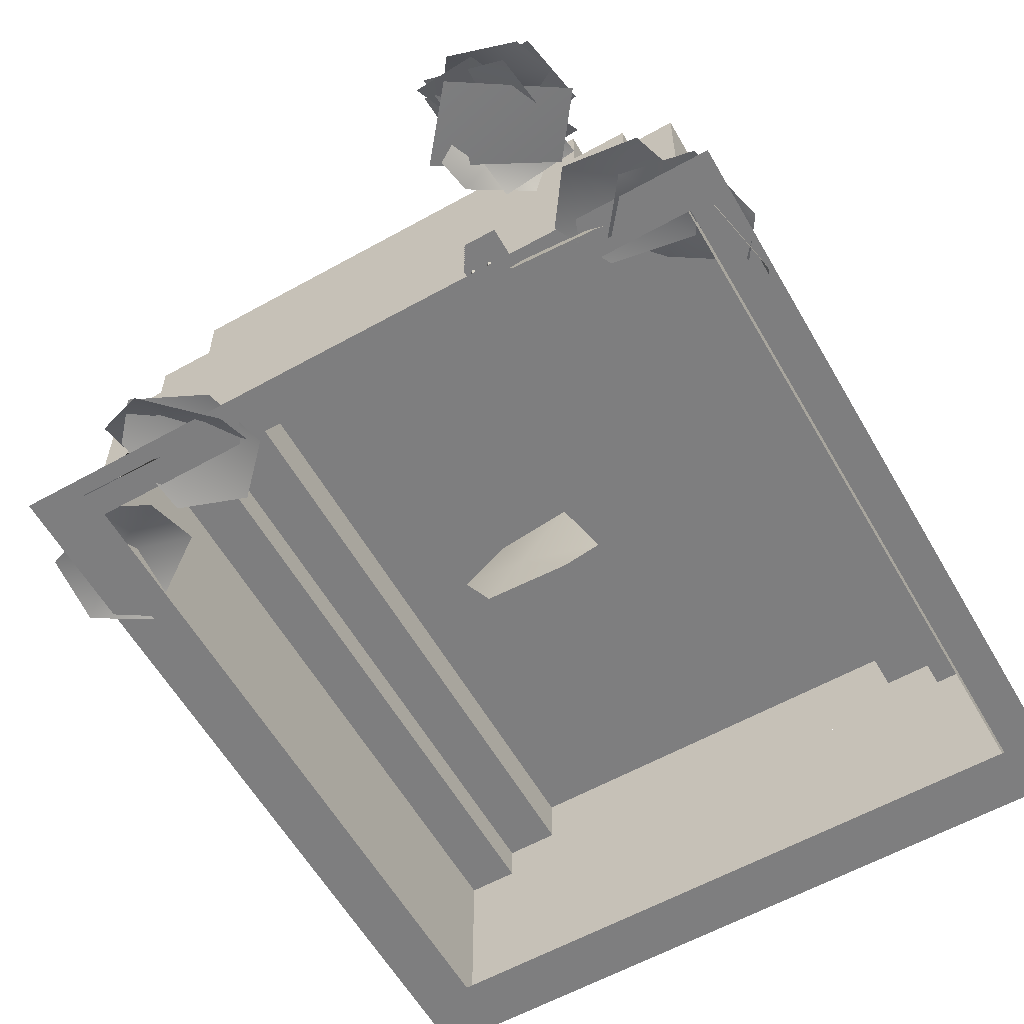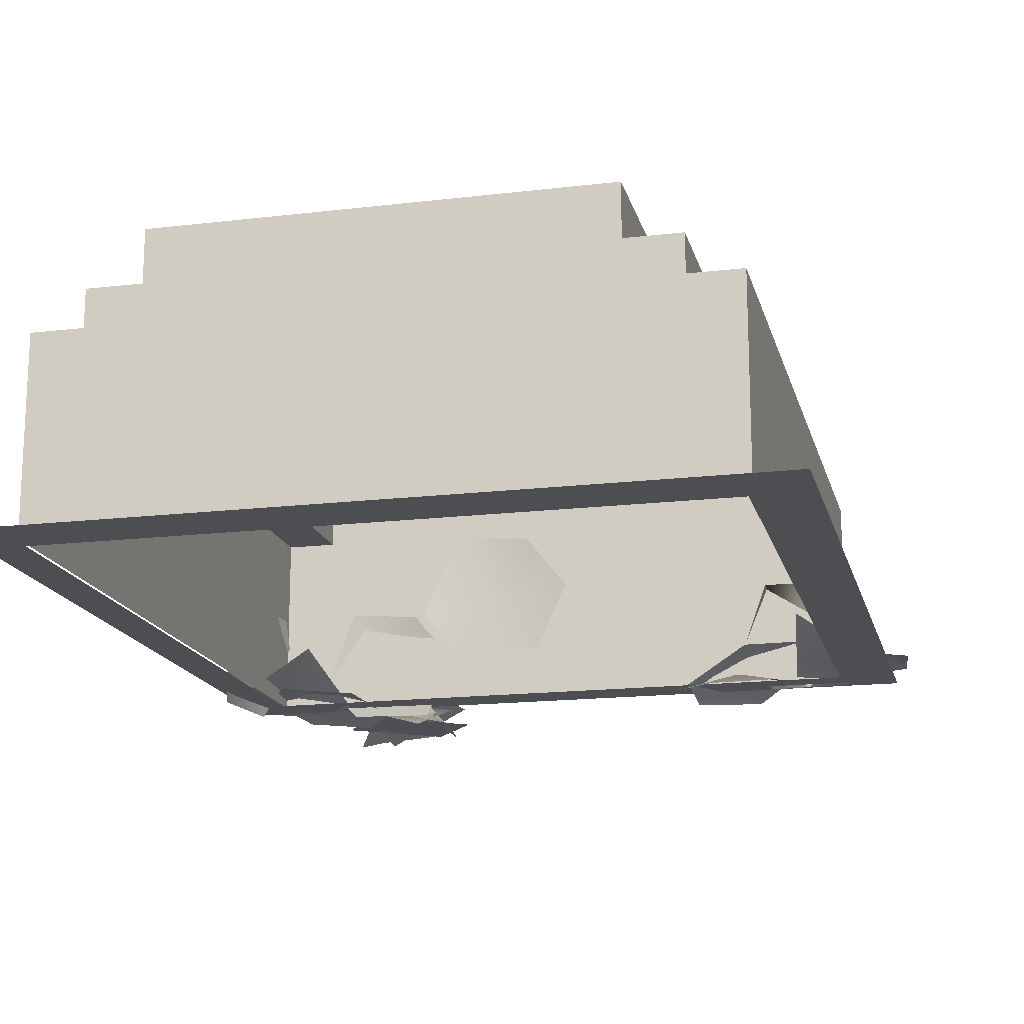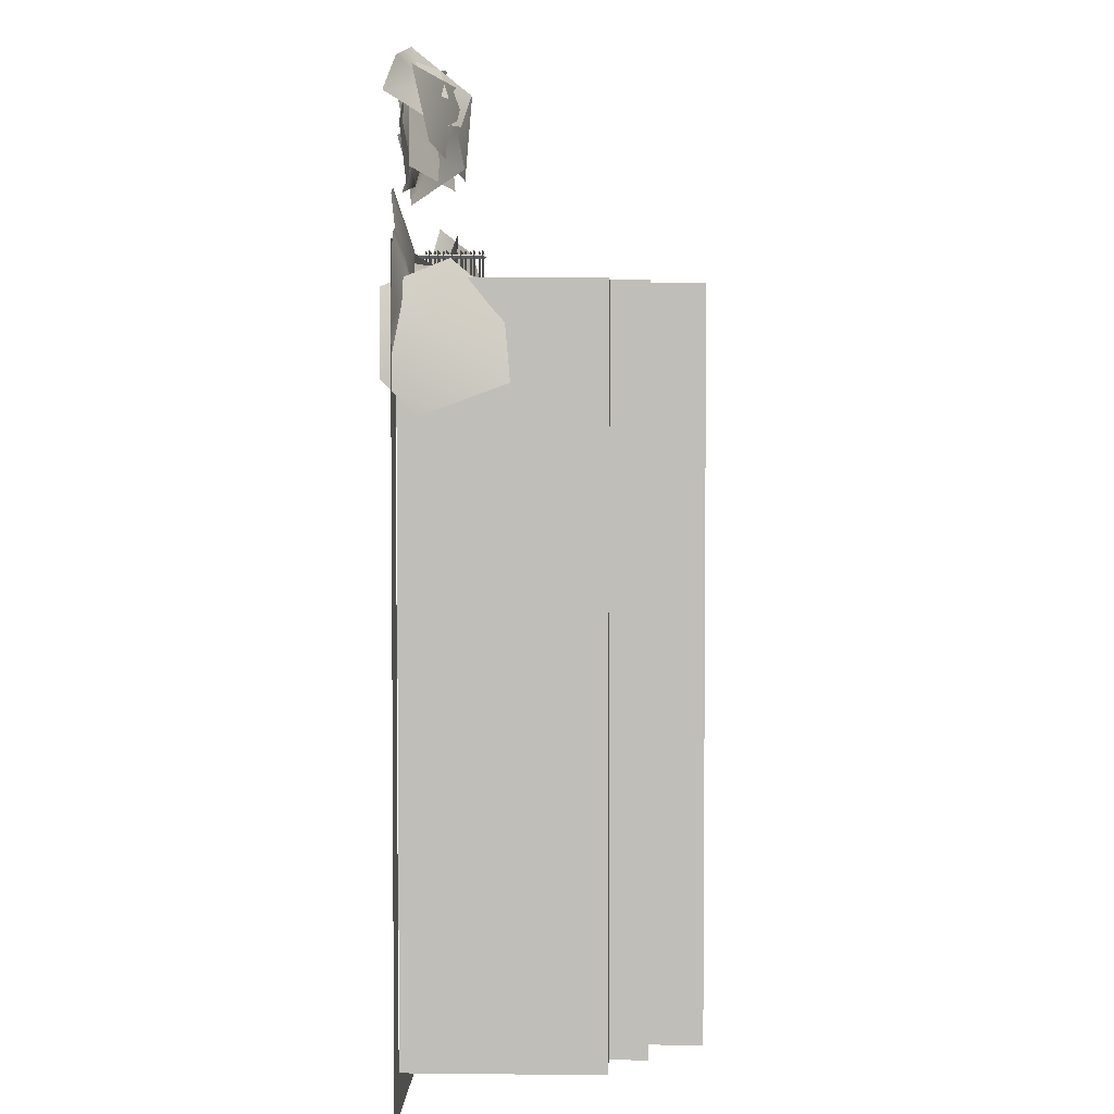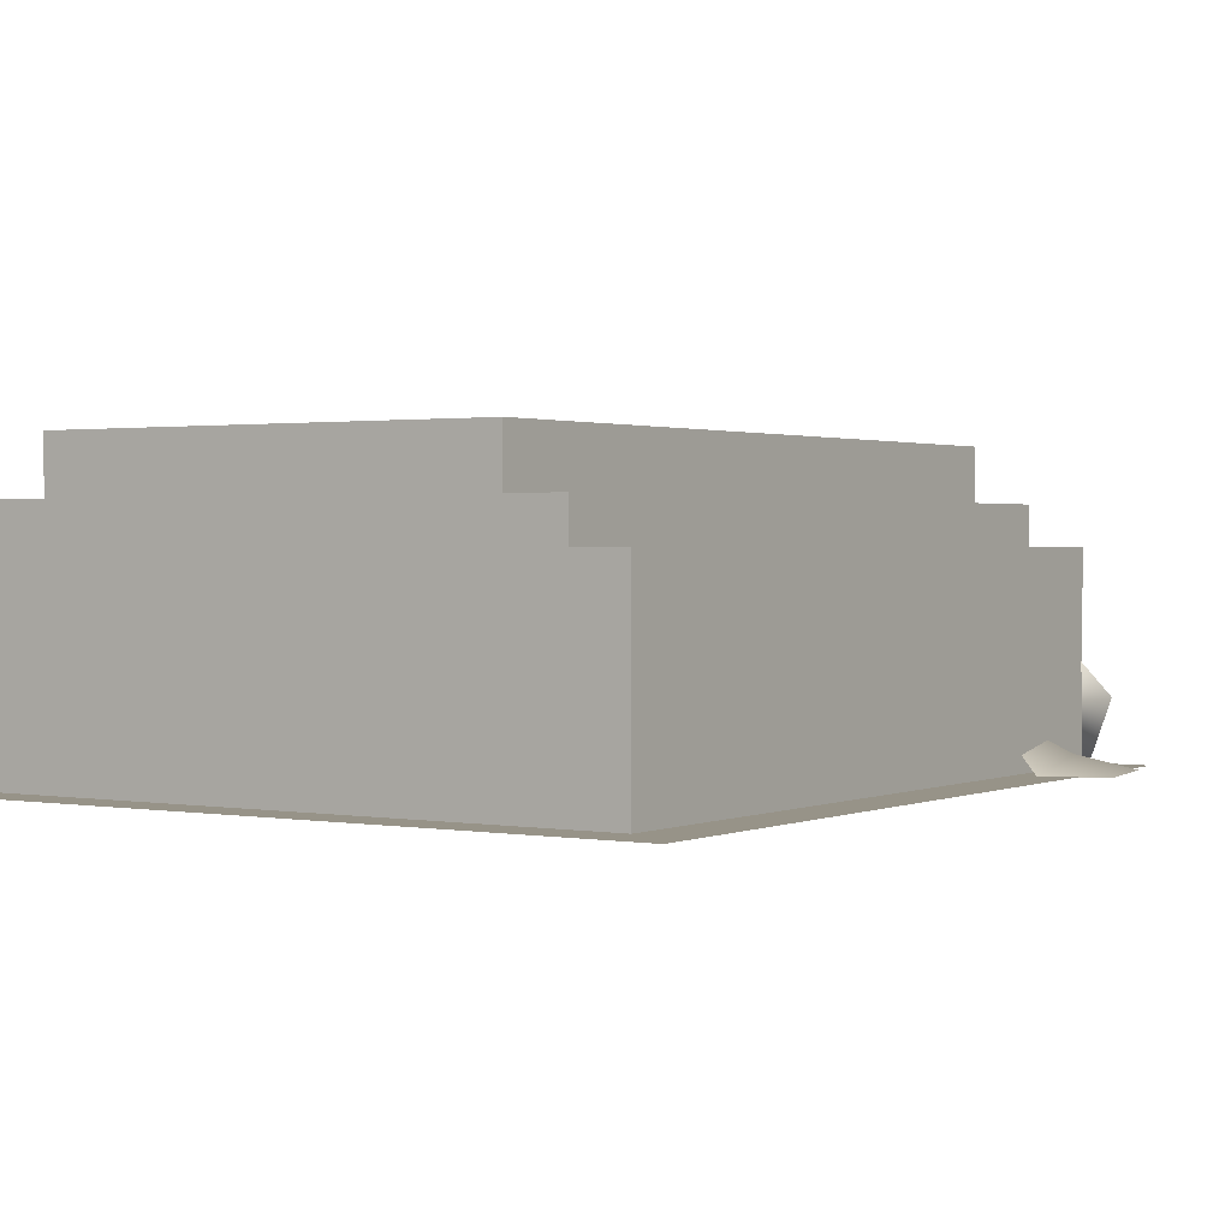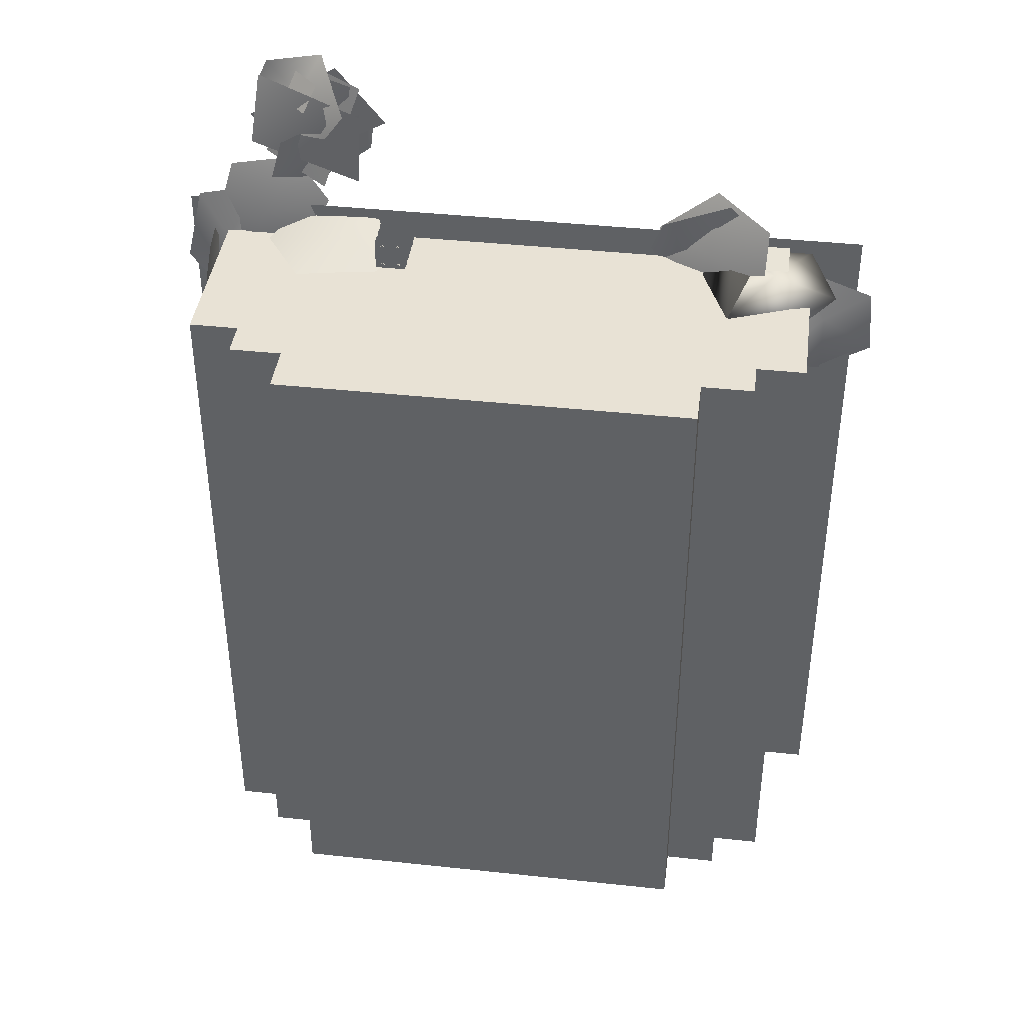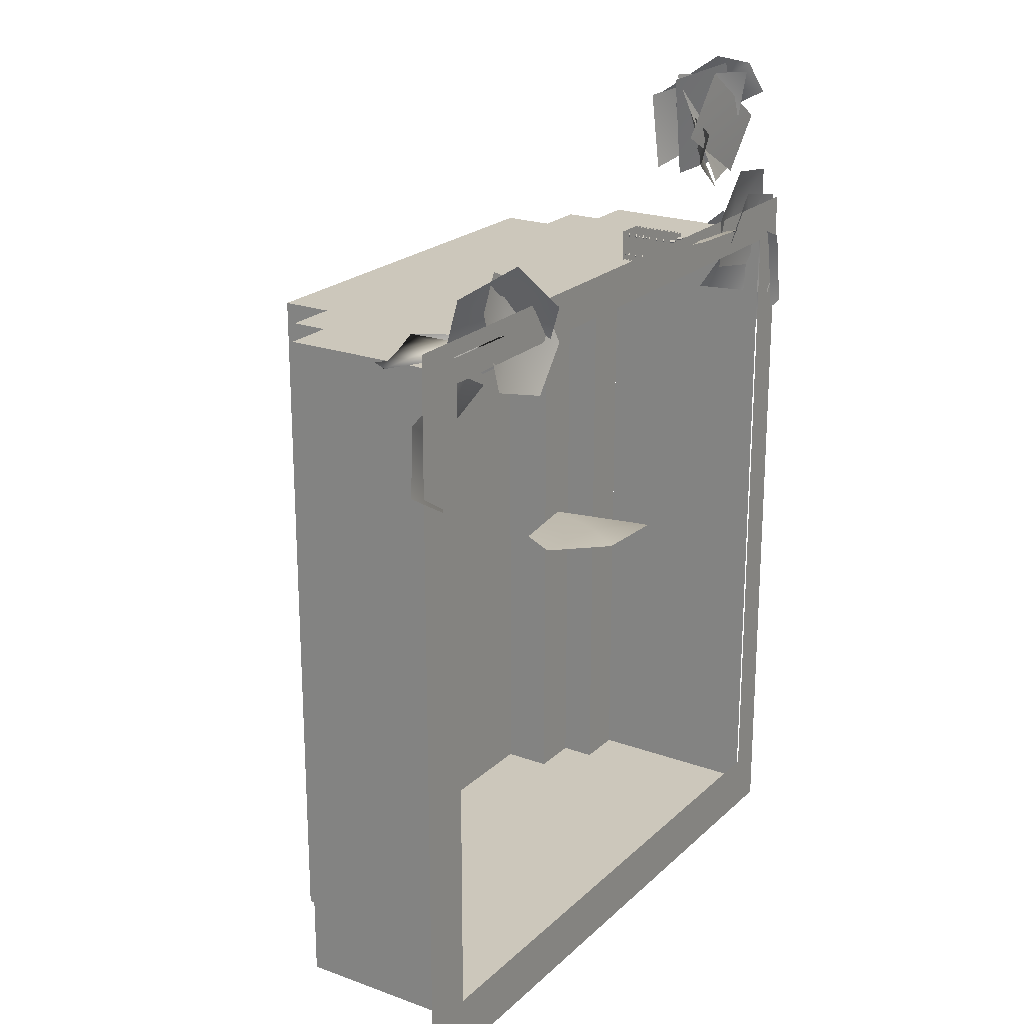
<metadata>
{"format":"obj","ext":"obj","renderer":"f3d","projection":"perspective","resolution":1024,"background":"white","views":[{"elev":-59.4,"azim":29.8,"up":"+Y"},{"elev":-16.6,"azim":-166.4,"up":"+Y"},{"elev":3.7,"azim":92.1,"up":"+Z"},{"elev":1.4,"azim":-146.7,"up":"+Y"},{"elev":40.9,"azim":-172.5,"up":"+Z"},{"elev":21.7,"azim":-57.3,"up":"+Z"}]}
</metadata>
<code>
o tree.002_tree.009_tree.002_tree.003
v 9.694 8.213 10.08
v -7.755 10.08 10.08
v 7.755 10.08 10.08
v 7.755 8.213 10.08
v 7.755 10.08 -15.94
v -9.694 6.876 -15.94
v 7.755 9.381 10.08
v 7.755 9.381 -15.94
v 9.694 0.01586 10.08
v -9.694 0.01586 10.08
v 0 0.01586 10.08
v 0 10.08 10.08
v 0 8.213 10.08
v -9.694 8.213 10.08
v -7.755 0.01586 10.08
v 7.755 0.01586 10.08
v -9.694 6.876 10.08
v 0 6.876 10.08
v 9.694 6.876 10.08
v -7.755 6.876 10.08
v 7.755 6.876 10.08
v -11.52 0.01586 10.08
v -11.52 6.876 10.08
v -7.755 10.08 -15.94
v 7.755 8.213 -15.94
v 9.694 6.876 -15.94
v -7.755 8.213 10.08
v 9.694 8.213 -15.94
v -7.755 8.213 -15.94
v -9.694 8.213 -15.94
v 0 9.381 10.08
v -7.755 9.381 10.08
v -7.755 9.381 -15.94
v 0 9.381 -15.94
v 0 10.08 -15.94
v 0 8.213 -15.94
v 0 6.876 -15.94
v 11.52 0.01586 10.08
v 11.52 6.876 10.08
v 11.52 0.01586 -15.94
v -11.52 0.01586 -15.94
v -11.52 6.876 -15.94
v 11.52 6.876 -15.94
v 11.52 6.876 -2.933
v 11.52 0.01586 -2.933
v 0 0.01586 -15.94
f 4 8 7
f 30 17 14
f 19 28 1
f 33 27 32
f 24 32 2
f 3 31 7
f 21 13 18
f 27 17 20
f 13 20 18
f 12 32 31
f 19 4 21
f 9 21 16
f 18 15 11
f 20 10 15
f 16 18 11
f 9 39 19
f 17 22 10
f 7 5 3
f 3 35 12
f 12 24 2
f 1 25 4
f 17 42 23
f 39 26 19
f 31 27 13
f 7 13 4
f 28 37 36
f 34 25 36
f 33 35 34
f 34 5 8
f 33 36 29
f 36 6 30
f 27 30 14
f 45 43 44
f 46 42 37
f 38 44 39
f 40 37 43
f 42 22 23
f 4 25 8
f 30 6 17
f 19 26 28
f 33 29 27
f 24 33 32
f 3 12 31
f 21 4 13
f 27 14 17
f 13 27 20
f 12 2 32
f 19 1 4
f 9 19 21
f 18 20 15
f 20 17 10
f 16 21 18
f 9 38 39
f 17 23 22
f 7 8 5
f 3 5 35
f 12 35 24
f 1 28 25
f 17 6 42
f 39 43 26
f 31 32 27
f 7 31 13
f 28 26 37
f 34 8 25
f 33 24 35
f 34 35 5
f 33 34 36
f 36 37 6
f 27 29 30
f 45 40 43
f 46 41 42
f 38 45 44
f 40 46 37
f 42 41 22
o Plane
v 13.04 0 -17.41
v 13.04 0 11.25
v 11.61 0 9.679
v 11.61 0 -15.16
v -13.36 0 -17.41
v -13.36 0 11.25
v -11.29 0 9.679
v -11.29 0 -15.16
f 48 50 49
f 52 54 51
f 47 54 50
f 48 53 52
f 48 47 50
f 52 53 54
f 47 51 54
f 48 49 53
o Cube.002_Cube.004
v 9.882 1.893 7.796
v 12.45 -0.01981 7.177
v 13.36 0.0213 8.511
v 12.66 0.03087 11.43
v 10.19 -0.04074 11.95
v 8.835 -0.02678 10.18
v 11.53 0.5153 9.823
v -9.994 1.893 6.563
v -9.666 -0.01981 9.18
v -11.09 0.0213 9.935
v -13.92 0.03087 8.92
v -14.15 -0.04074 6.404
v -12.24 -0.02678 5.256
v -12.19 0.5153 7.972
v 8.617 3.72 9.906
v 9.783 0.7871 10.08
v 8.726 -0.3668 10.78
v 5.726 -0.4011 10.93
v 4.602 1.778 10.31
v 5.969 3.464 9.816
v 7.016 1.166 10.62
v 12.04 3.72 6.694
v 12.47 0.7871 5.597
v 12.92 -0.3668 6.785
v 12.38 -0.4011 9.741
v 11.53 1.778 10.7
v 11.35 3.464 9.254
v 12.37 1.166 8.415
v 8.442 0.2717 9.195
v 11.27 0.4783 8.628
v 12.12 0.2259 9.976
v 11.31 -0.1542 12.81
v 8.813 -0.3466 13.18
v 7.535 -0.2071 11.39
v 9.846 0.4692 11
v -8.414 4.008 10.05
v -7.338 1.036 10.08
v -8.457 -0.1293 10.66
v -11.46 -0.08229 10.67
v -12.5 2.166 10.15
v -11.06 3.839 9.827
v -10.12 1.462 10.52
v -5.674 0.2895 11.68
v -8.233 0.4783 12.81
v -9.278 0.2259 11.61
v -8.899 -0.1542 8.684
v -6.491 -0.3466 7.939
v -4.958 -0.2071 9.518
v -7.184 0.4692 10.25
v -7.706 1.308 8.818
v -5.322 -0.001379 9.528
v -5.524 -0.5412 11.04
v -7.726 -0.1939 13
v -9.782 0.9709 12.1
v -9.712 1.597 9.986
v -7.542 0.9369 10.88
v 6.93 -0.0016 17.4
v 5.084 0.008682 15.18
v 8.803 0.1103 13.17
v 10.32 0.01639 15.19
v 8.958 -0.3757 17.2
v 6.129 1.245 17.36
v 6.792 -0.2609 13.19
v 9.261 0.4435 13.17
v 8.056 0.1005 17.65
v 5.796 1.123 17.22
v 7.246 1.606 13.18
v 9.736 0.2882 13.8
v 5.663 2.067 16.56
v 5.843 1.83 13.66
v 10.11 0.9748 14.57
v 9.803 0.3793 17.13
v 8.99 1.179 15.23
v 10.12 -0.55 16.24
v 9.587 -0.1547 17.44
v 7.383 0.1405 18.01
v 6.306 2.089 16.51
v 7.087 1.791 15.37
v 8.237 0.758 16.63
v 7.008 1.08 15.79
v 5.607 -0.5331 15.27
v 5.716 -0.1388 13.97
v 7.605 0.1375 12.69
v 9.141 2.071 13.74
v 8.785 1.776 15.08
v 7.27 0.7584 14.28
f 55 61 56
f 56 61 57
f 57 61 58
f 58 61 59
f 59 61 60
f 60 61 55
f 62 68 63
f 63 68 64
f 64 68 65
f 65 68 66
f 66 68 67
f 67 68 62
f 69 75 70
f 70 75 71
f 71 75 72
f 72 75 73
f 73 75 74
f 74 75 69
f 76 82 77
f 77 82 78
f 78 82 79
f 79 82 80
f 80 82 81
f 81 82 76
f 83 89 84
f 84 89 85
f 85 89 86
f 86 89 87
f 87 89 88
f 88 89 83
f 90 96 91
f 91 96 92
f 92 96 93
f 93 96 94
f 94 96 95
f 95 96 90
f 93 94 95
f 97 103 98
f 98 103 99
f 99 103 100
f 100 103 101
f 101 103 102
f 102 103 97
f 104 110 105
f 105 110 106
f 106 110 107
f 107 110 108
f 108 110 109
f 109 110 104
f 113 112 114
f 114 112 111
f 117 116 118
f 118 116 115
f 121 120 119
f 122 121 119
f 125 124 123
f 126 125 123
f 127 133 128
f 128 133 129
f 129 133 130
f 130 133 131
f 131 133 132
f 132 133 127
f 134 140 135
f 135 140 136
f 136 140 137
f 137 140 138
f 138 140 139
f 139 140 134
f 95 90 92
f 90 91 92
f 92 93 95
o Cube.003_Cube.001
v 1.559 3.777 -0.1257
v 2.725 0.8484 -0.37
v 1.668 -0.3935 0.1598
v -1.331 -0.4484 0.3002
v -2.456 1.796 0.002264
v -1.089 3.536 -0.2513
v -0.04227 1.147 0.2173
f 141 147 142
f 142 147 143
f 143 147 144
f 144 147 145
f 145 147 146
f 146 147 141
o Plane.001
v 4.075 0.5102 11.33
v 5.237 0.5102 11.33
v 4.075 0.5102 10.17
v 5.237 0.5102 10.17
v 4.075 0.375 11.33
v 5.237 0.375 11.33
v 4.075 0.375 10.17
v 5.237 0.375 10.17
v 4.075 0.8213 11.33
v 5.237 0.8213 11.33
v 4.075 0.8213 10.17
v 5.237 0.8213 10.17
v 4.075 0.6861 11.33
v 5.237 0.6861 11.33
v 4.075 0.6861 10.17
v 5.237 0.6861 10.17
v 4.075 1.132 11.33
v 5.237 1.132 11.33
v 4.075 1.132 10.17
v 5.237 1.132 10.17
v 4.075 0.9971 11.33
v 5.237 0.9971 11.33
v 4.075 0.9971 10.17
v 5.237 0.9971 10.17
v 4.075 1.443 11.33
v 5.237 1.443 11.33
v 4.075 1.443 10.17
v 5.237 1.443 10.17
v 4.075 1.308 11.33
v 5.237 1.308 11.33
v 4.075 1.308 10.17
v 5.237 1.308 10.17
v 4.075 1.754 11.33
v 5.237 1.754 11.33
v 4.075 1.754 10.17
v 5.237 1.754 10.17
v 4.075 1.619 11.33
v 5.237 1.619 11.33
v 4.075 1.619 10.17
v 5.237 1.619 10.17
v 4.075 2.066 11.33
v 5.237 2.066 11.33
v 4.075 2.066 10.17
v 5.237 2.066 10.17
v 4.075 1.93 11.33
v 5.237 1.93 11.33
v 4.075 1.93 10.17
v 5.237 1.93 10.17
v 4.075 2.377 11.33
v 5.237 2.377 11.33
v 4.075 2.377 10.17
v 5.237 2.377 10.17
v 4.075 2.241 11.33
v 5.237 2.241 11.33
v 4.075 2.241 10.17
v 5.237 2.241 10.17
f 149 150 148
f 154 153 152
f 157 158 156
f 162 161 160
f 165 166 164
f 170 169 168
f 173 174 172
f 178 177 176
f 181 182 180
f 186 185 184
f 189 190 188
f 194 193 192
f 197 198 196
f 202 201 200
f 149 151 150
f 154 155 153
f 157 159 158
f 162 163 161
f 165 167 166
f 170 171 169
f 173 175 174
f 178 179 177
f 181 183 182
f 186 187 185
f 189 191 190
f 194 195 193
f 197 199 198
f 202 203 201
o Plane.002_Plane.003
v 4.95 0.1567 11.22
v 4.95 2.433 11.22
v 4.882 0.1567 11.15
v 4.882 2.433 11.15
v 5.018 0.1567 11.15
v 5.018 2.433 11.15
v 4.95 0.1567 11.08
v 4.95 2.433 11.08
v 4.95 0.1567 10.42
v 4.95 2.433 10.42
v 4.882 0.1567 10.35
v 4.882 2.433 10.35
v 5.018 0.1567 10.35
v 5.018 2.433 10.35
v 4.95 0.1567 10.29
v 4.95 2.433 10.29
v 4.349 0.1567 10.42
v 4.349 2.433 10.42
v 4.281 0.1567 10.35
v 4.281 2.433 10.35
v 4.417 0.1567 10.35
v 4.417 2.433 10.35
v 4.349 0.1567 10.29
v 4.349 2.433 10.29
v 4.348 0.1567 11.22
v 4.348 2.433 11.22
v 4.28 0.1567 11.16
v 4.28 2.433 11.16
v 4.416 0.1567 11.16
v 4.416 2.433 11.16
v 4.348 0.1567 11.09
v 4.348 2.433 11.09
f 205 206 204
f 207 210 206
f 211 208 210
f 209 204 208
f 213 214 212
f 211 205 209
f 215 218 214
f 219 216 218
f 217 212 216
f 219 213 217
f 221 222 220
f 223 226 222
f 227 224 226
f 225 220 224
f 227 221 225
f 229 230 228
f 231 234 230
f 235 232 234
f 233 228 232
f 235 229 233
f 205 207 206
f 207 211 210
f 211 209 208
f 209 205 204
f 213 215 214
f 211 207 205
f 215 219 218
f 219 217 216
f 217 213 212
f 219 215 213
f 221 223 222
f 223 227 226
f 227 225 224
f 225 221 220
f 227 223 221
f 229 231 230
f 231 235 234
f 235 233 232
f 233 229 228
f 235 231 229
o Plane.003_Plane.004
v 7.461 1.096 17.22
v 8.351 0.3654 17.37
v 7.921 1.443 16.21
v 8.811 0.7124 16.36
v 7.442 1.1 17.23
v 8.332 0.3695 17.39
v 7.902 1.447 16.22
v 8.793 0.7164 16.38
v -10.6 0.1148 10.91
v -9.435 0.1059 10.87
v -10.6 1.232 10.59
v -9.439 1.223 10.55
v -10.61 0.09469 10.92
v -9.449 0.08579 10.87
v -10.61 1.212 10.6
v -9.453 1.203 10.55
f 236 239 238
f 242 241 240
f 245 246 244
f 248 251 249
f 236 237 239
f 242 243 241
f 245 247 246
f 248 250 251

</code>
